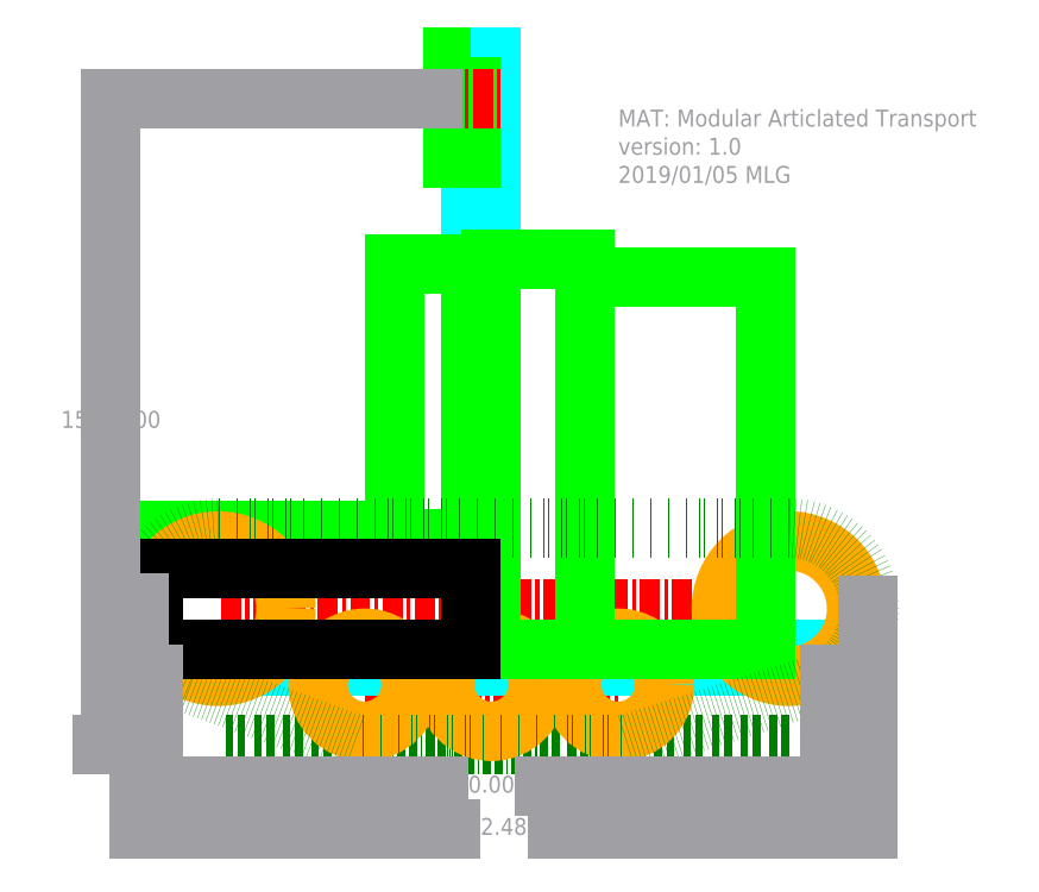
<metadata>
{"format":"dxf","ext":"dxf","renderer":"ezdxf+matplotlib","layout":"modelspace","background":"white","min_lineweight":24,"dpi":150}
</metadata>
<code>
0
SECTION
2
ENTITIES
0
LINE
8
phantom
10
150.4
20
0
11
15.4
21
0
0
LINE
8
center
10
150.4
20
32
11
15.4
21
32
0
LINE
8
center
10
50
20
14
11
110
21
14
0
LWPOLYLINE
8
main
90
    5
70
    1
43
0
10
3.654e-17
20
18.5
10
160
20
18.5
10
160
20
22.5
10
3.654e-17
20
22.5
10
3.654e-17
20
22.5
0
LWPOLYLINE
8
component
90
    6
70
    1
43
0
10
3.654e-17
20
41.5
10
45
20
41.5
10
45
20
50.5
10
3.654e-17
20
50.5
10
3.654e-17
20
50.5
10
3.654e-17
20
50.5
0
CIRCLE
8
component
10
150.4
20
32
40
16
0
CIRCLE
8
component
10
110
20
14
40
11
0
CIRCLE
8
component
10
80
20
14
40
11
0
CIRCLE
8
component
10
50
20
14
40
11
0
CIRCLE
8
component
10
15.4
20
32
40
16
0
LWPOLYLINE
8
main
90
    5
70
    1
43
0
10
75
20
22.5
10
80
20
22.5
10
80
20
162.5
10
75
20
162.5
10
75
20
162.5
0
LWPOLYLINE
8
component
90
    5
70
    1
43
0
10
80
20
22.5
10
102
20
22.5
10
102
20
114.5
10
80
20
114.5
10
80
20
114.5
0
LWPOLYLINE
8
component
90
    5
70
    1
43
0
10
102
20
22.5
10
145
20
22.5
10
145
20
110.5
10
102
20
110.5
10
102
20
110.5
0
LWPOLYLINE
8
component
90
    5
70
    1
43
0
10
75
20
162.5
10
71
20
162.5
10
71
20
138.5
10
75
20
138.5
10
75
20
138.5
0
LWPOLYLINE
8
component
90
    5
70
    1
43
0
10
75
20
48.5
10
57
20
48.5
10
57
20
113.5
10
75
20
113.5
10
75
20
113.5
0
LWPOLYLINE
8
phantom
90
    5
70
    1
43
0
10
0
20
0
10
-10
20
0
10
-10
20
10
10
0
20
10
10
0
20
10
0
LINE
8
component
10
150.4
20
51
11
15.4
21
51
0
LINE
8
component
10
47.52
20
0
11
112.2
21
0
0
LINE
8
component
10
112.2
20
0
11
156.1
21
13.88
0
LINE
8
component
10
8.864
20
14.16
11
47.52
21
0
0
ARC
8
component
10
150.4
20
32
40
19
50
287.5
51
90
0
ARC
8
component
10
15.4
20
32
40
19
50
90
51
249.9
0
LWPOLYLINE
8
component
90
    7
70
    1
43
0
10
3.654e-17
20
22.5
10
75
20
22.5
10
75
20
41.5
10
3.654e-17
20
41.5
10
3.654e-17
20
41.5
10
3.654e-17
20
41.5
10
3.654e-17
20
41.5
0
LINE
8
center
10
68
20
152.5
11
83
21
152.5
0
DIMENSION
8
dimension
2
*D1
10
-10
20
0
30
0
11
-10
21
76.25
31
0
70
   32
71
    5
3
Standard
53
0
210
0
220
0
230
1
13
68
23
152.5
33
0
14
-10
24
0
34
0
50
90
0
MTEXT
8
dimension
10
110
20
150
30
0
40
4
41
95.67
71
    1
72
    1
1
MAT: Modular Articlated Transport\Pversion: 1\P2019/01/05 MLG
7
unicode
210
0
220
0
230
1
50
0
73
    2
44
1
0
DIMENSION
8
dimension
2
*D2
10
160
20
-10
30
0
11
80
21
-10
31
0
70
   32
71
    5
3
Standard
53
0
210
0
220
0
230
1
13
3.654e-17
23
18.5
33
0
14
160
24
18.5
34
0
0
DIMENSION
8
dimension
2
*D3
10
-3.308
20
-20
30
0
11
82.94
21
-20
31
0
70
   32
71
    5
3
Standard
53
0
210
0
220
0
230
1
13
169.2
23
34.89
33
0
14
-3.308
24
35.32
34
0
0
ENDSEC
0
EOF

</code>
